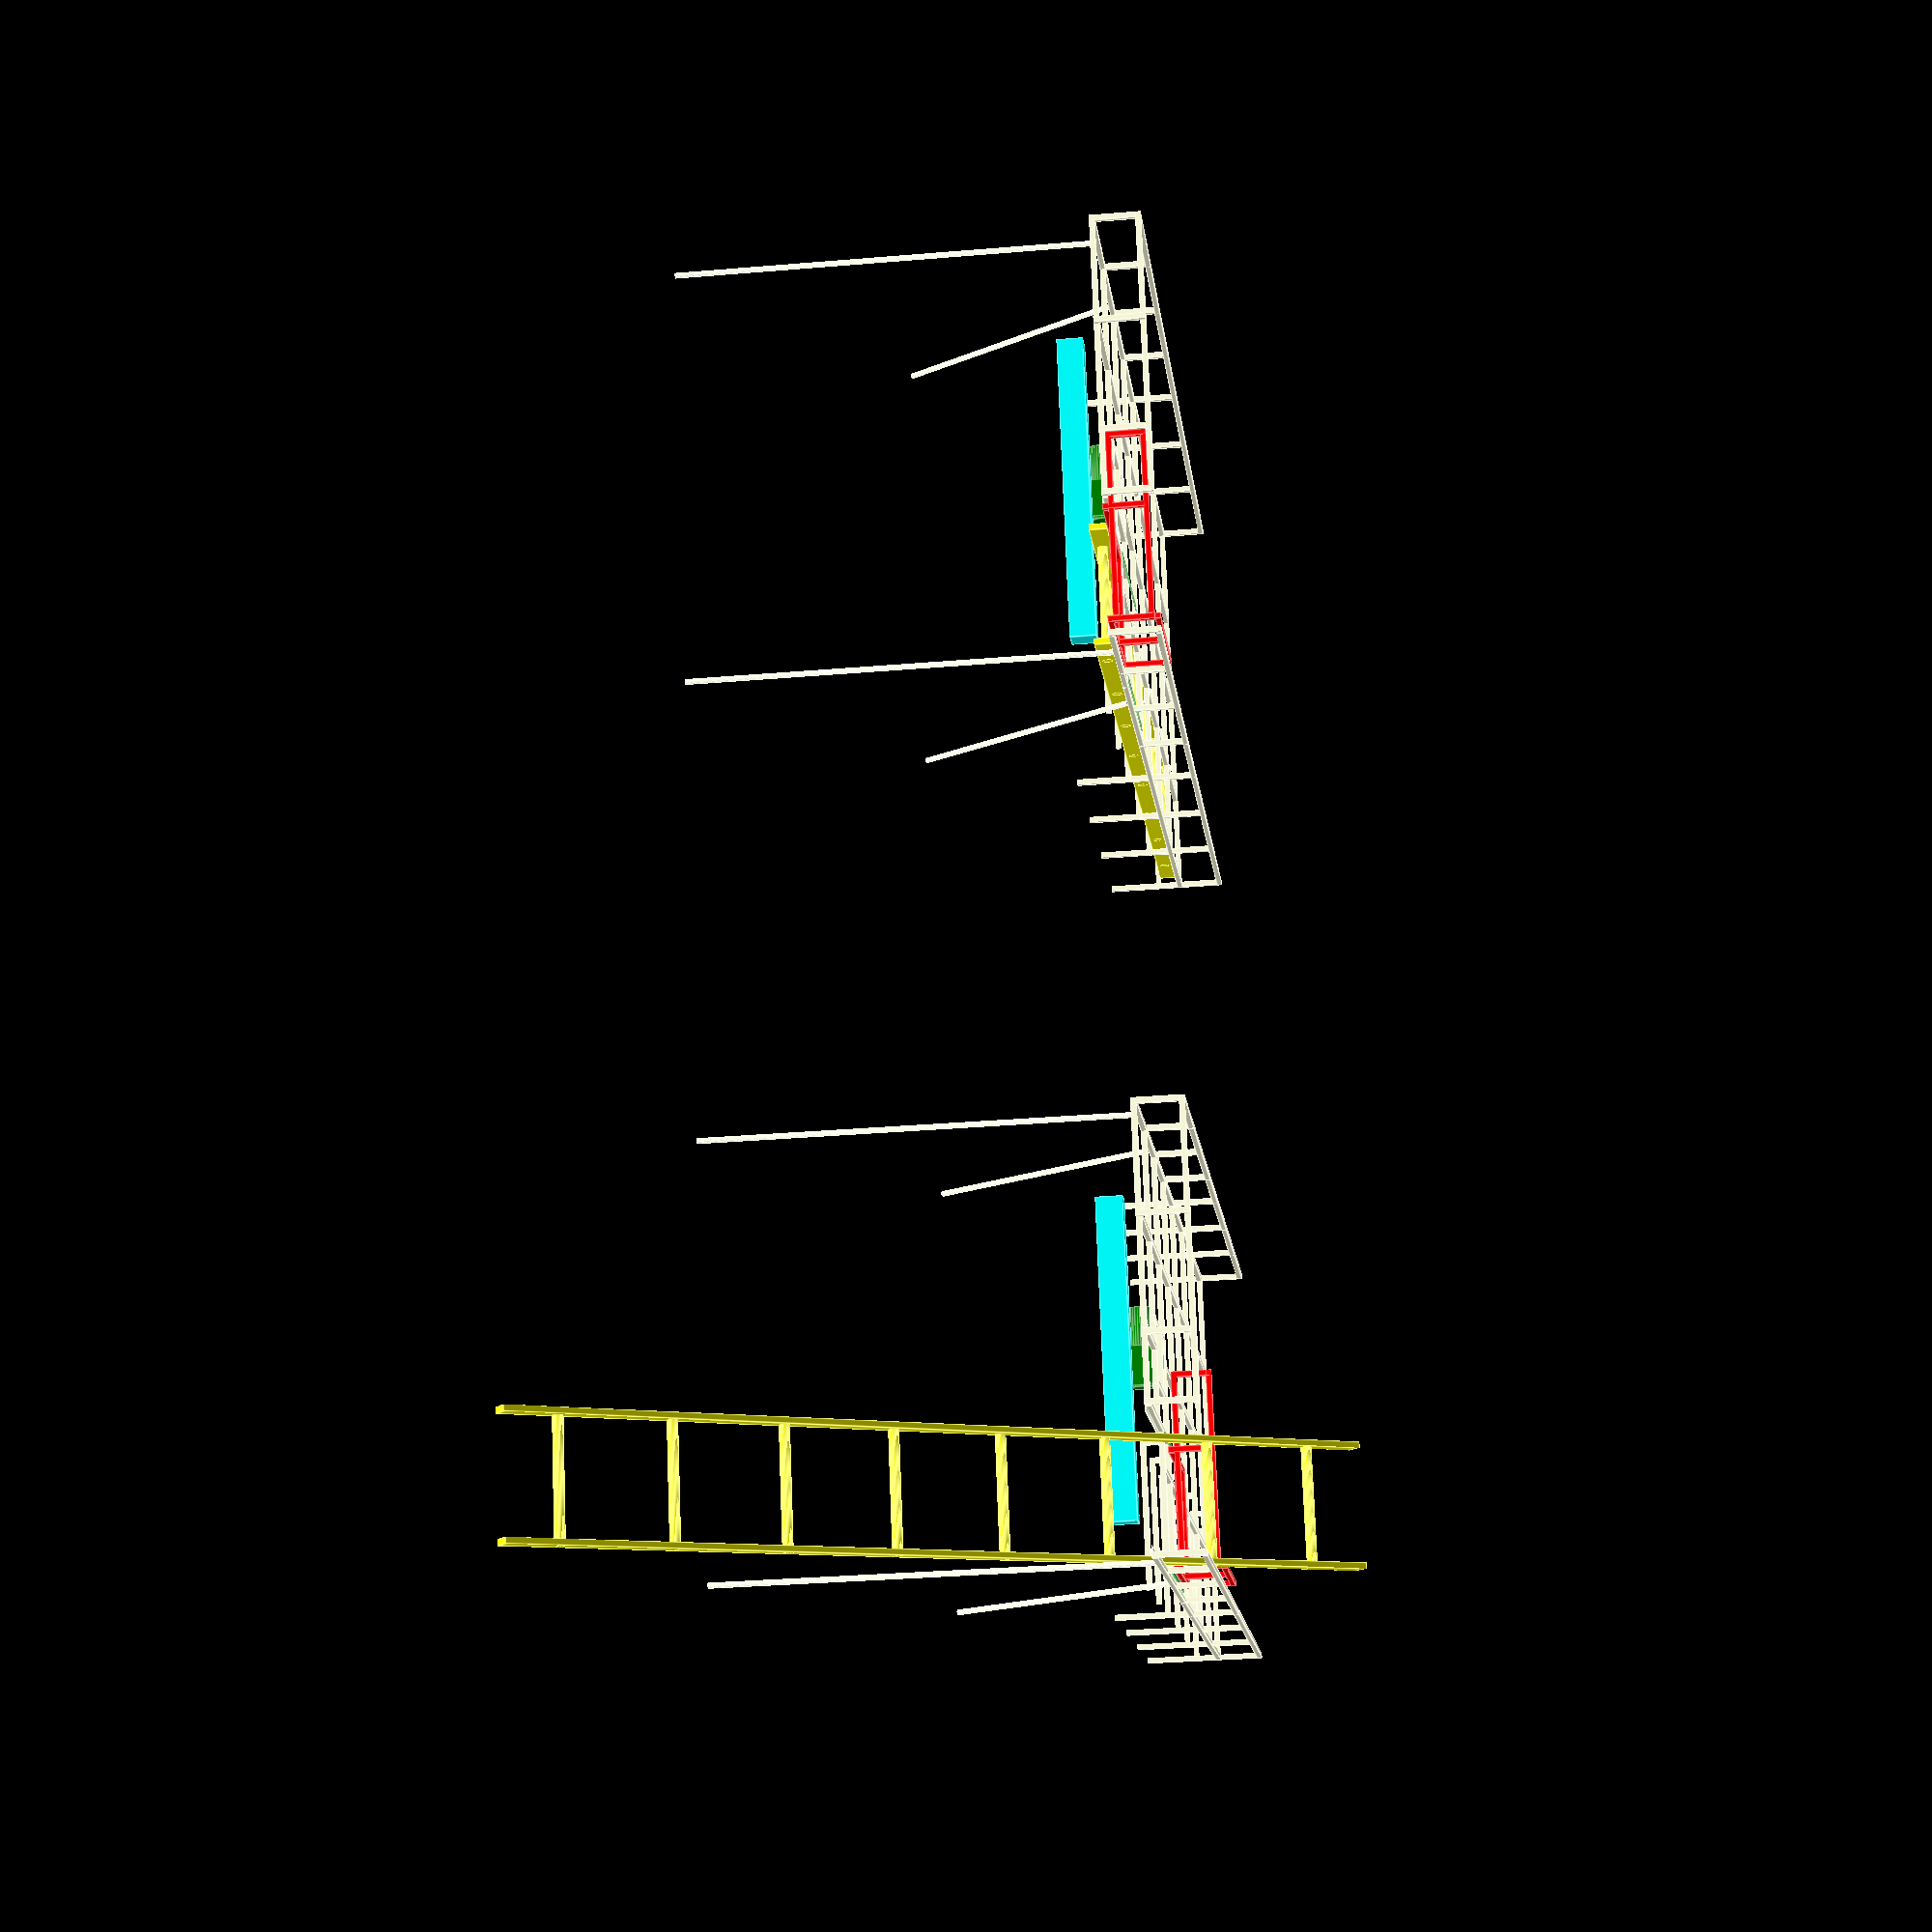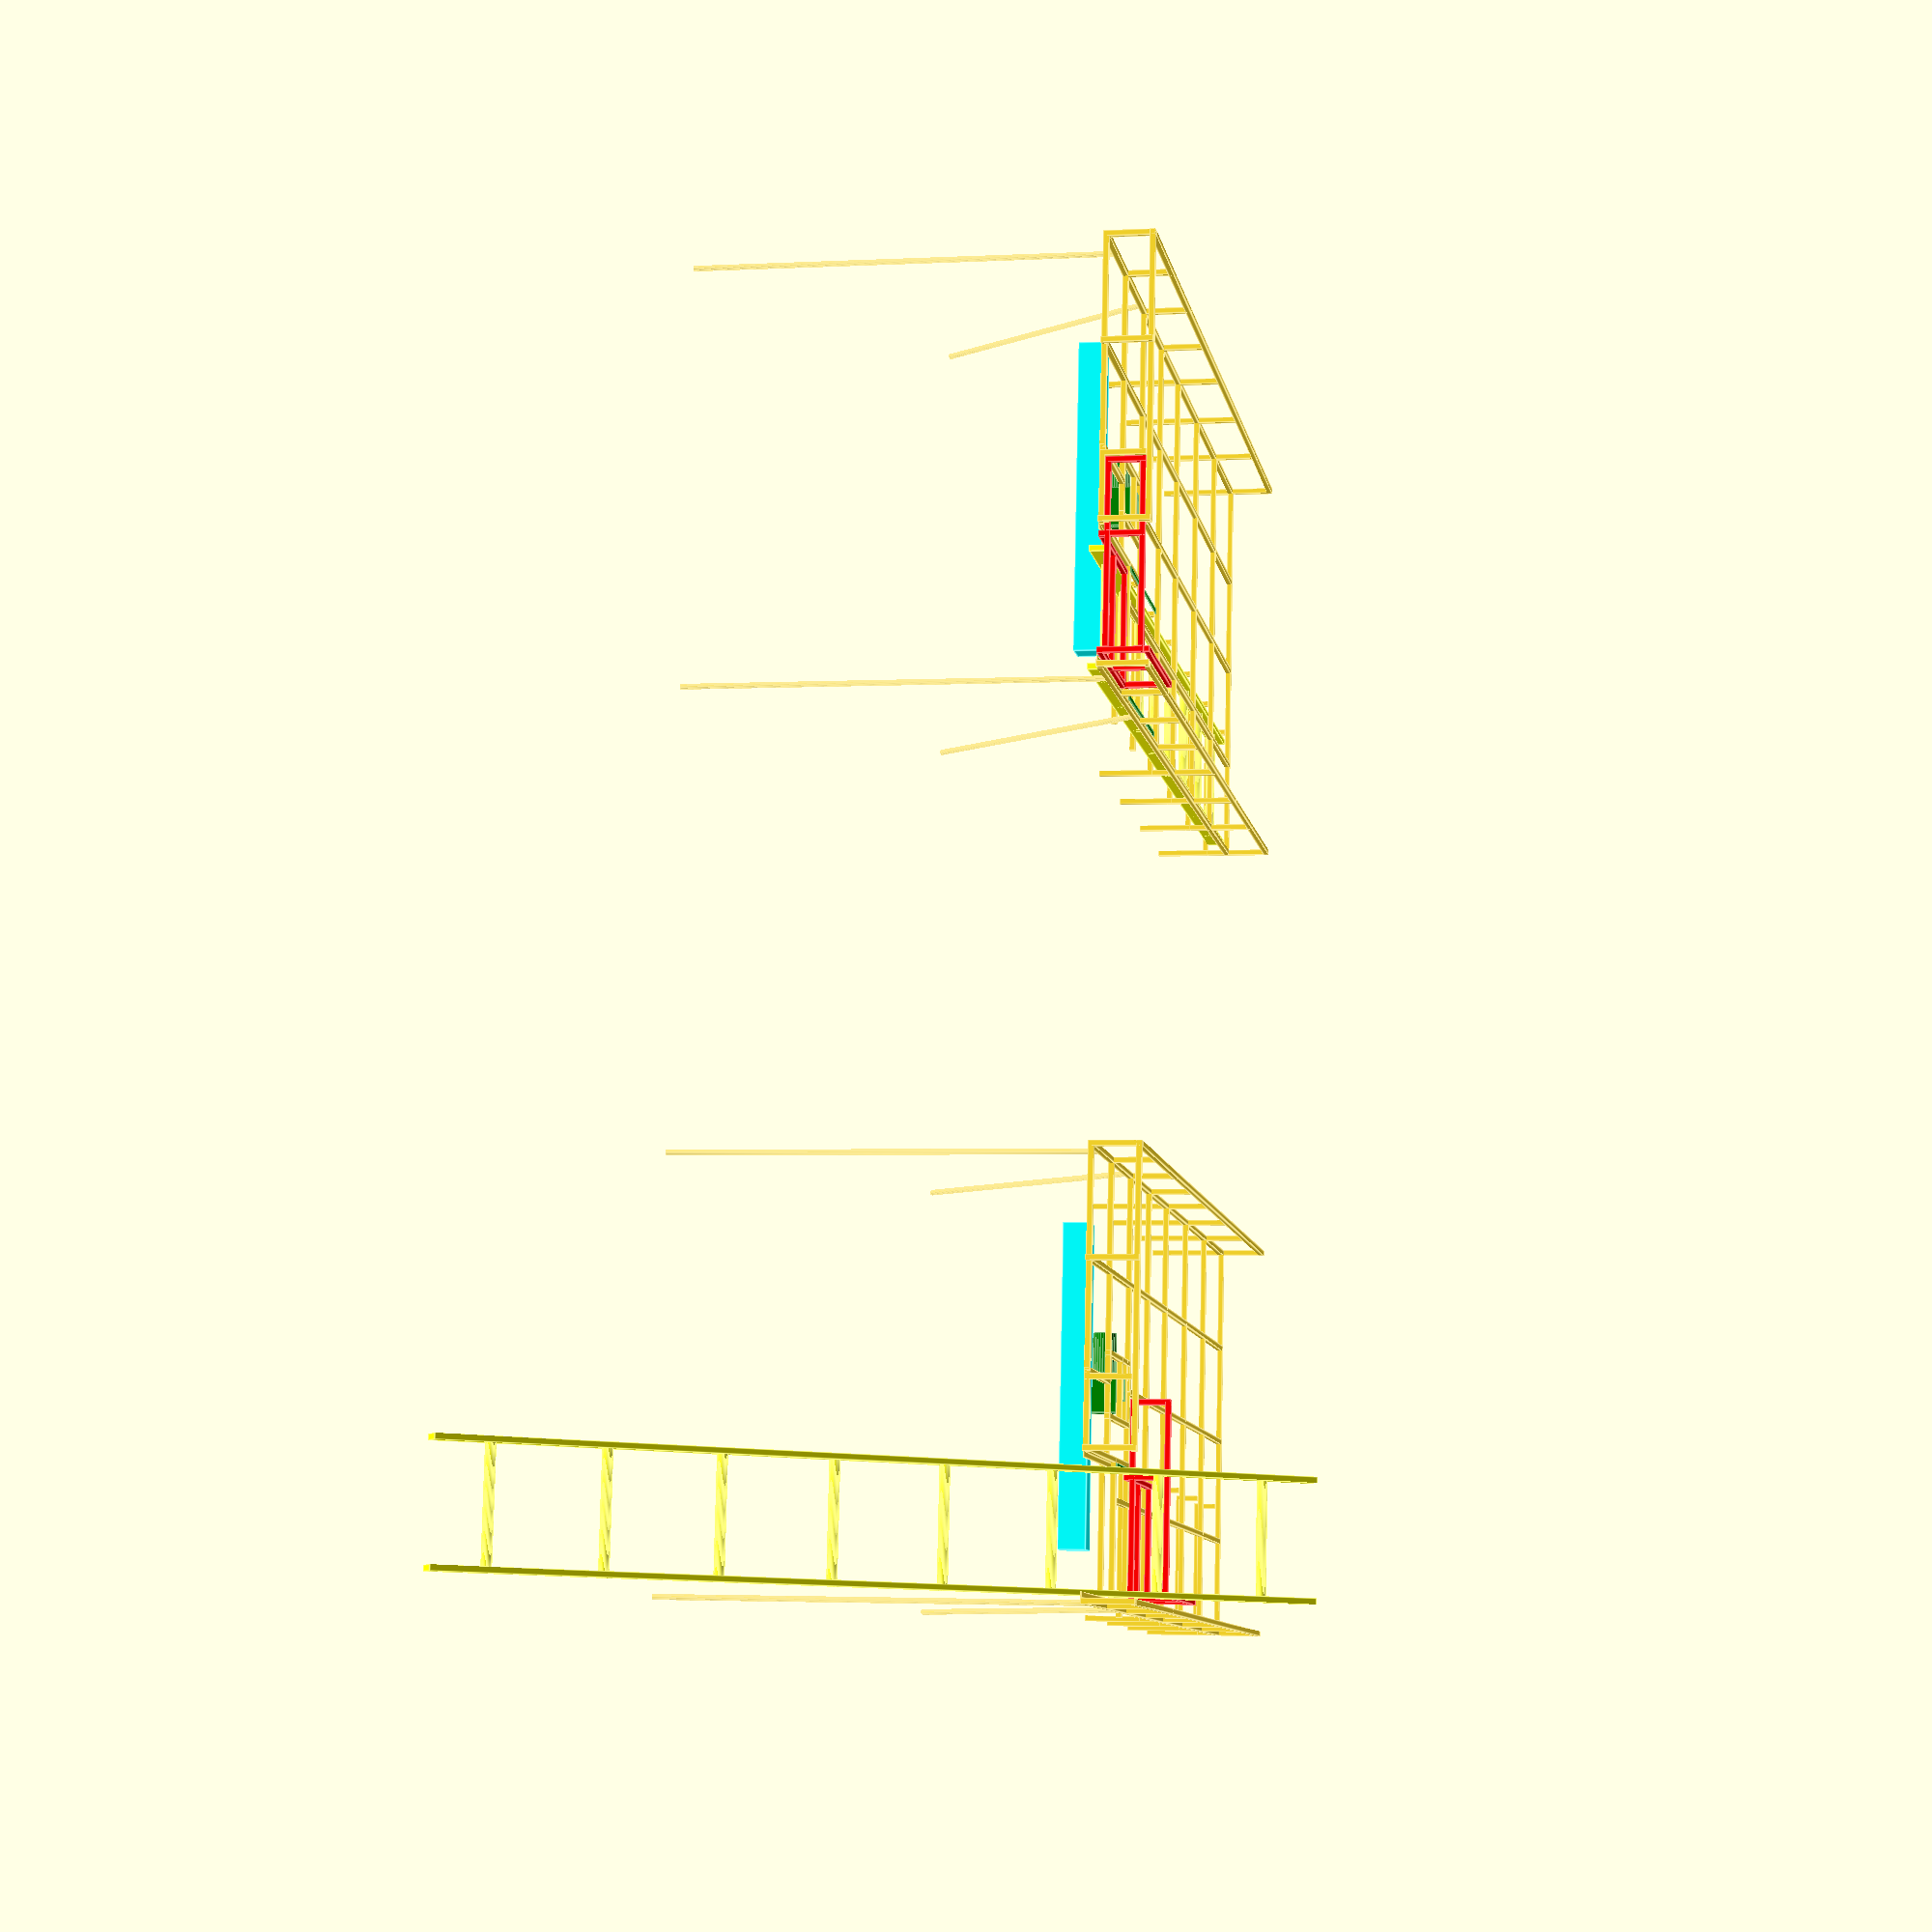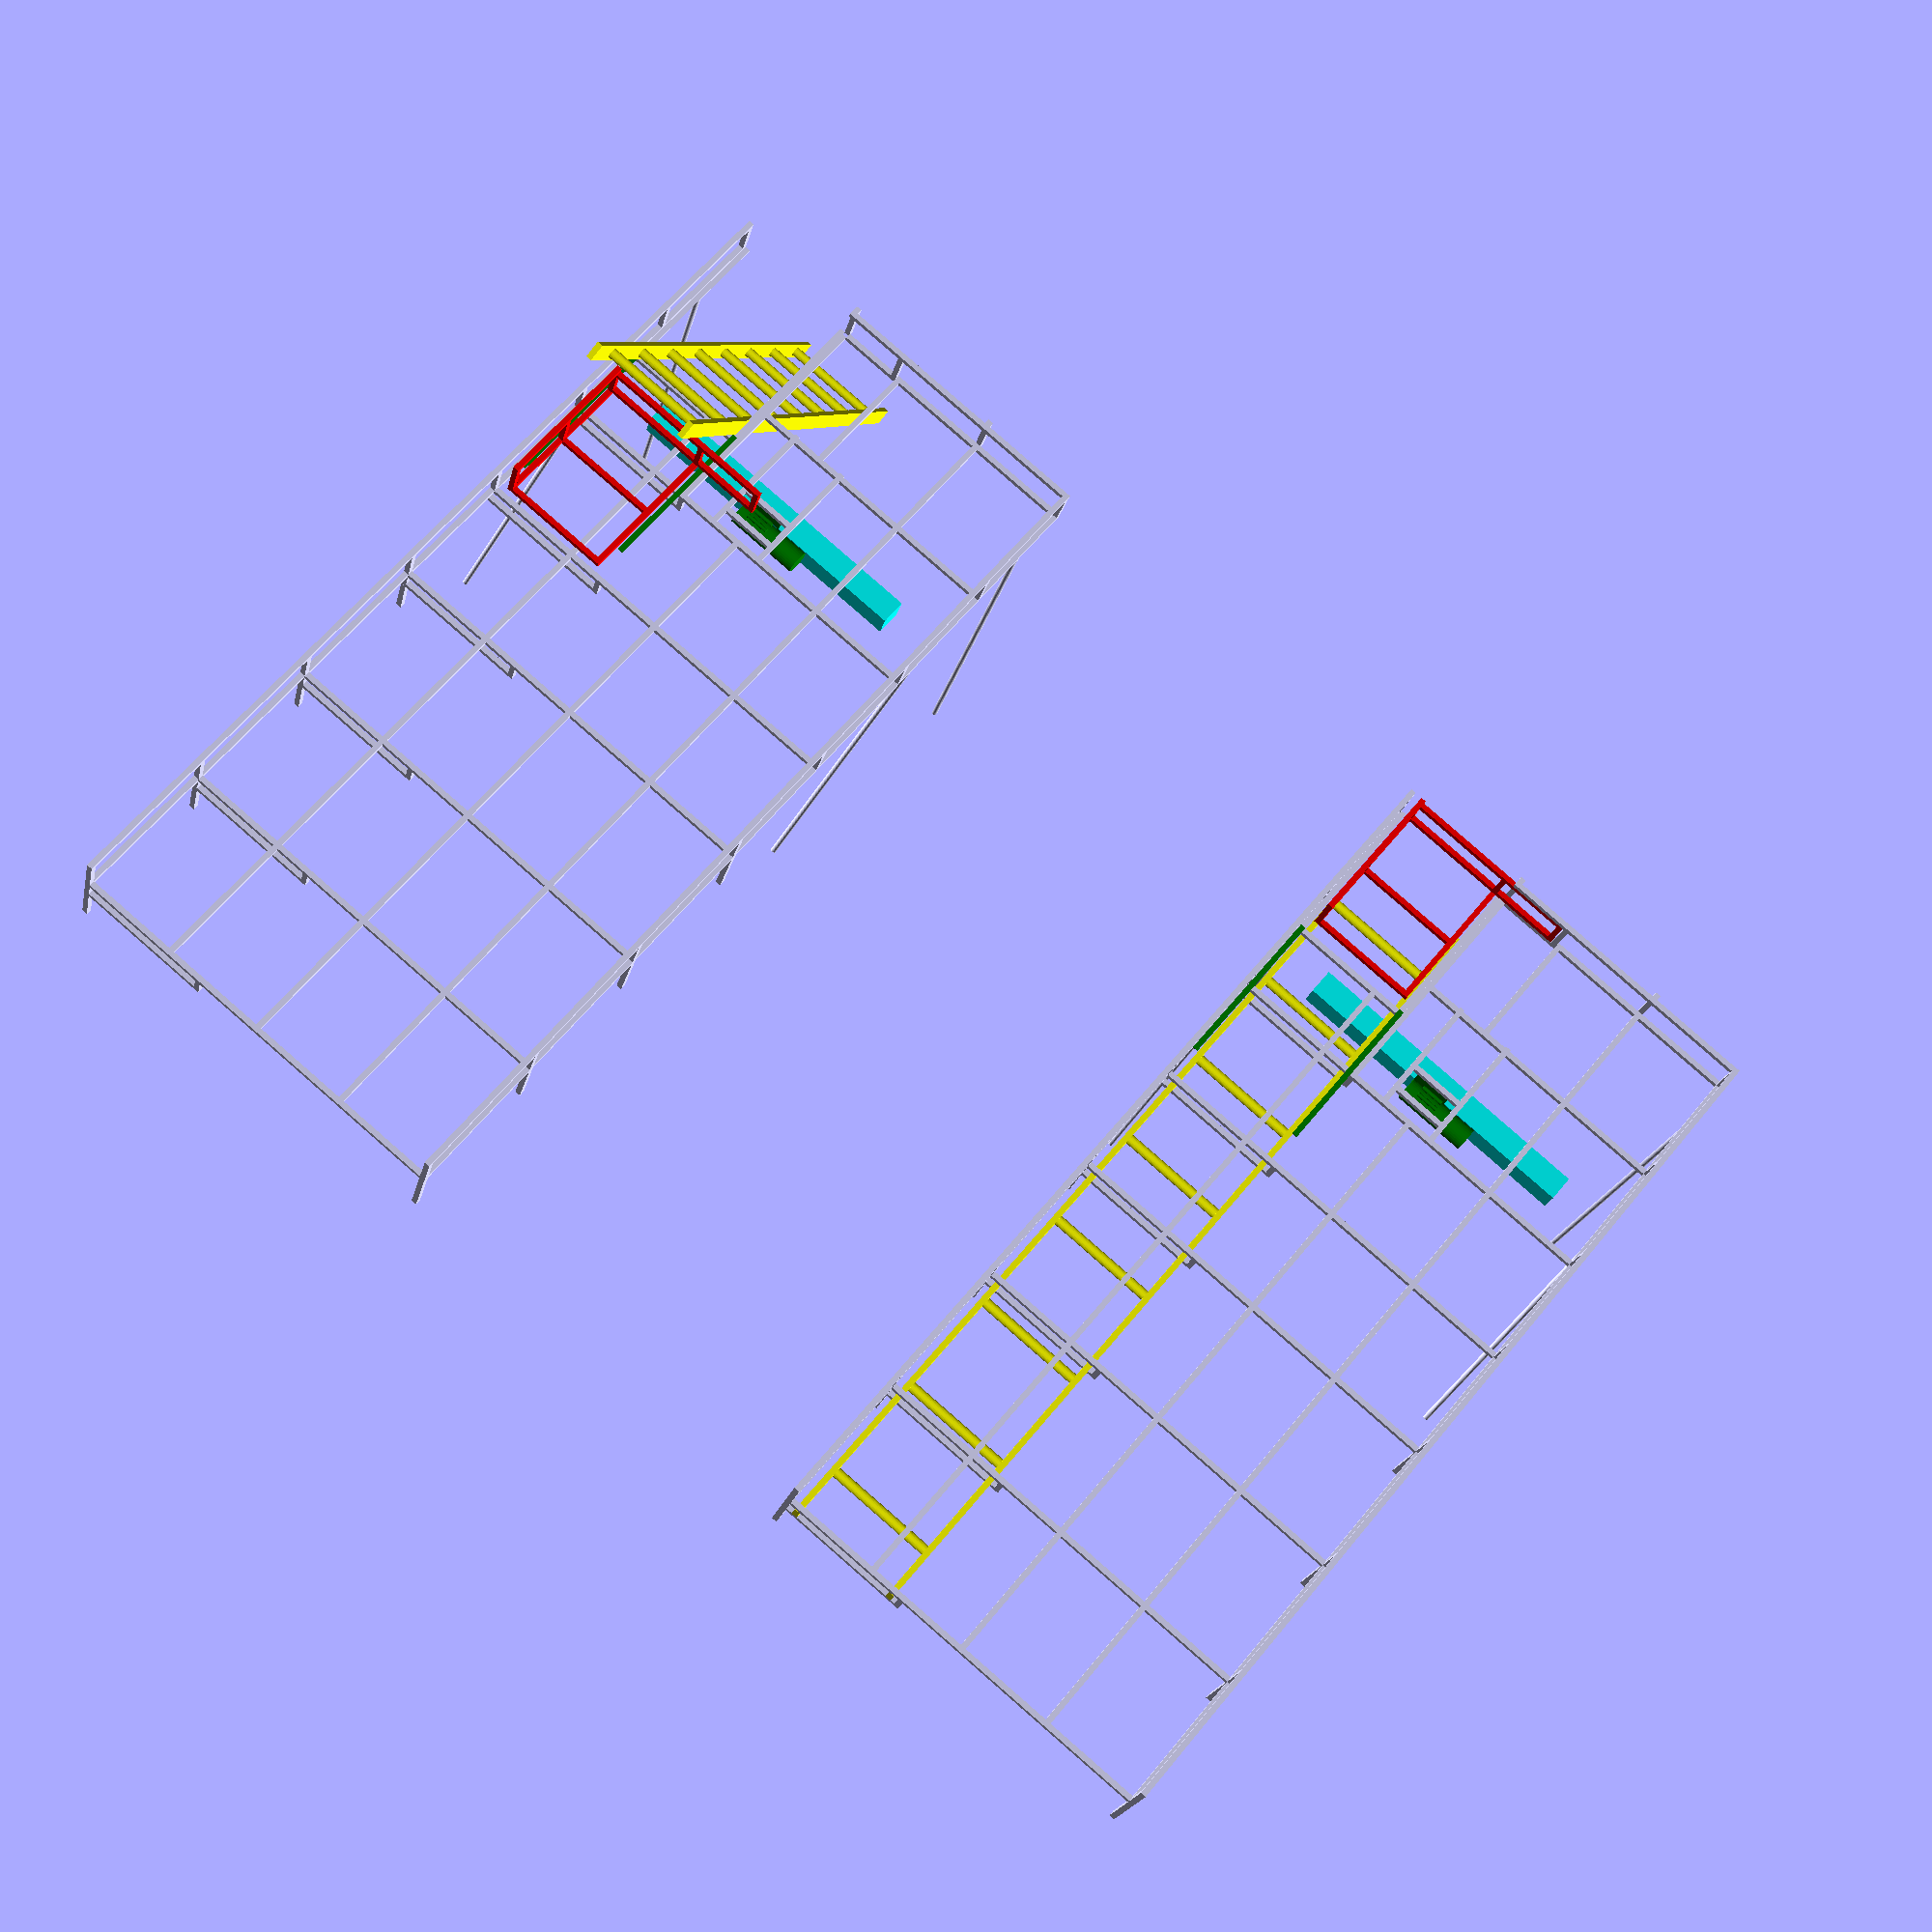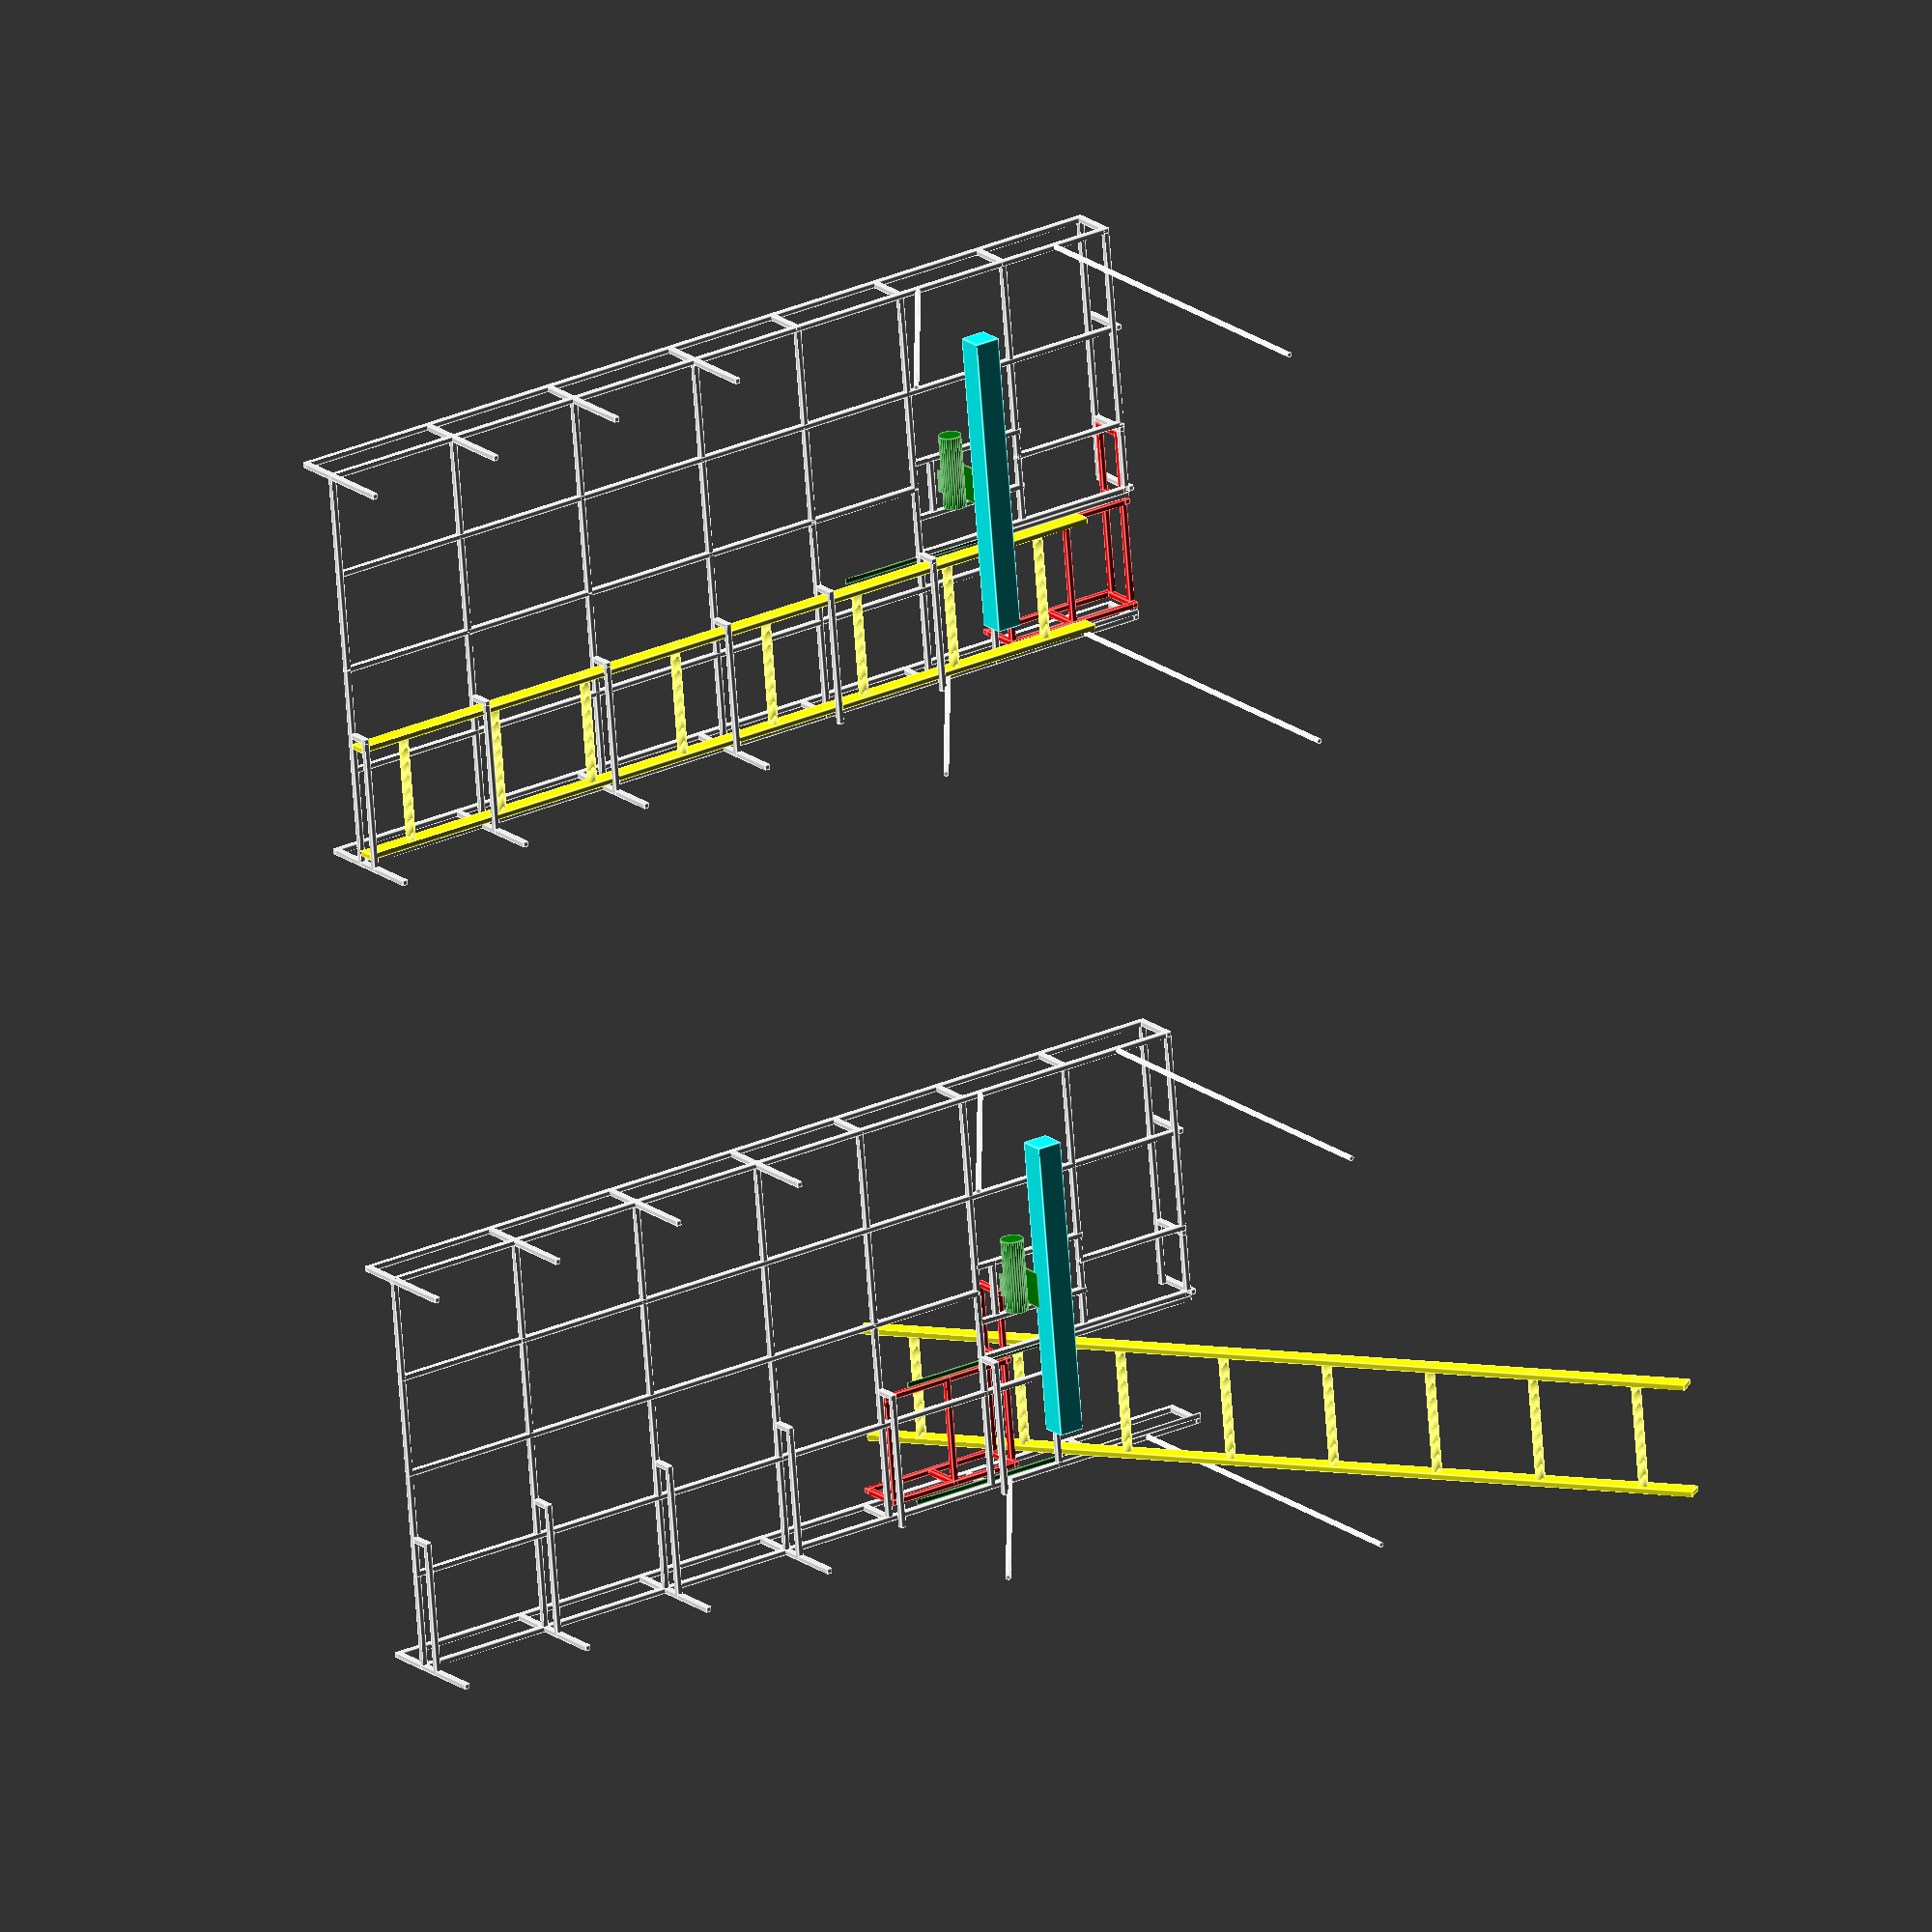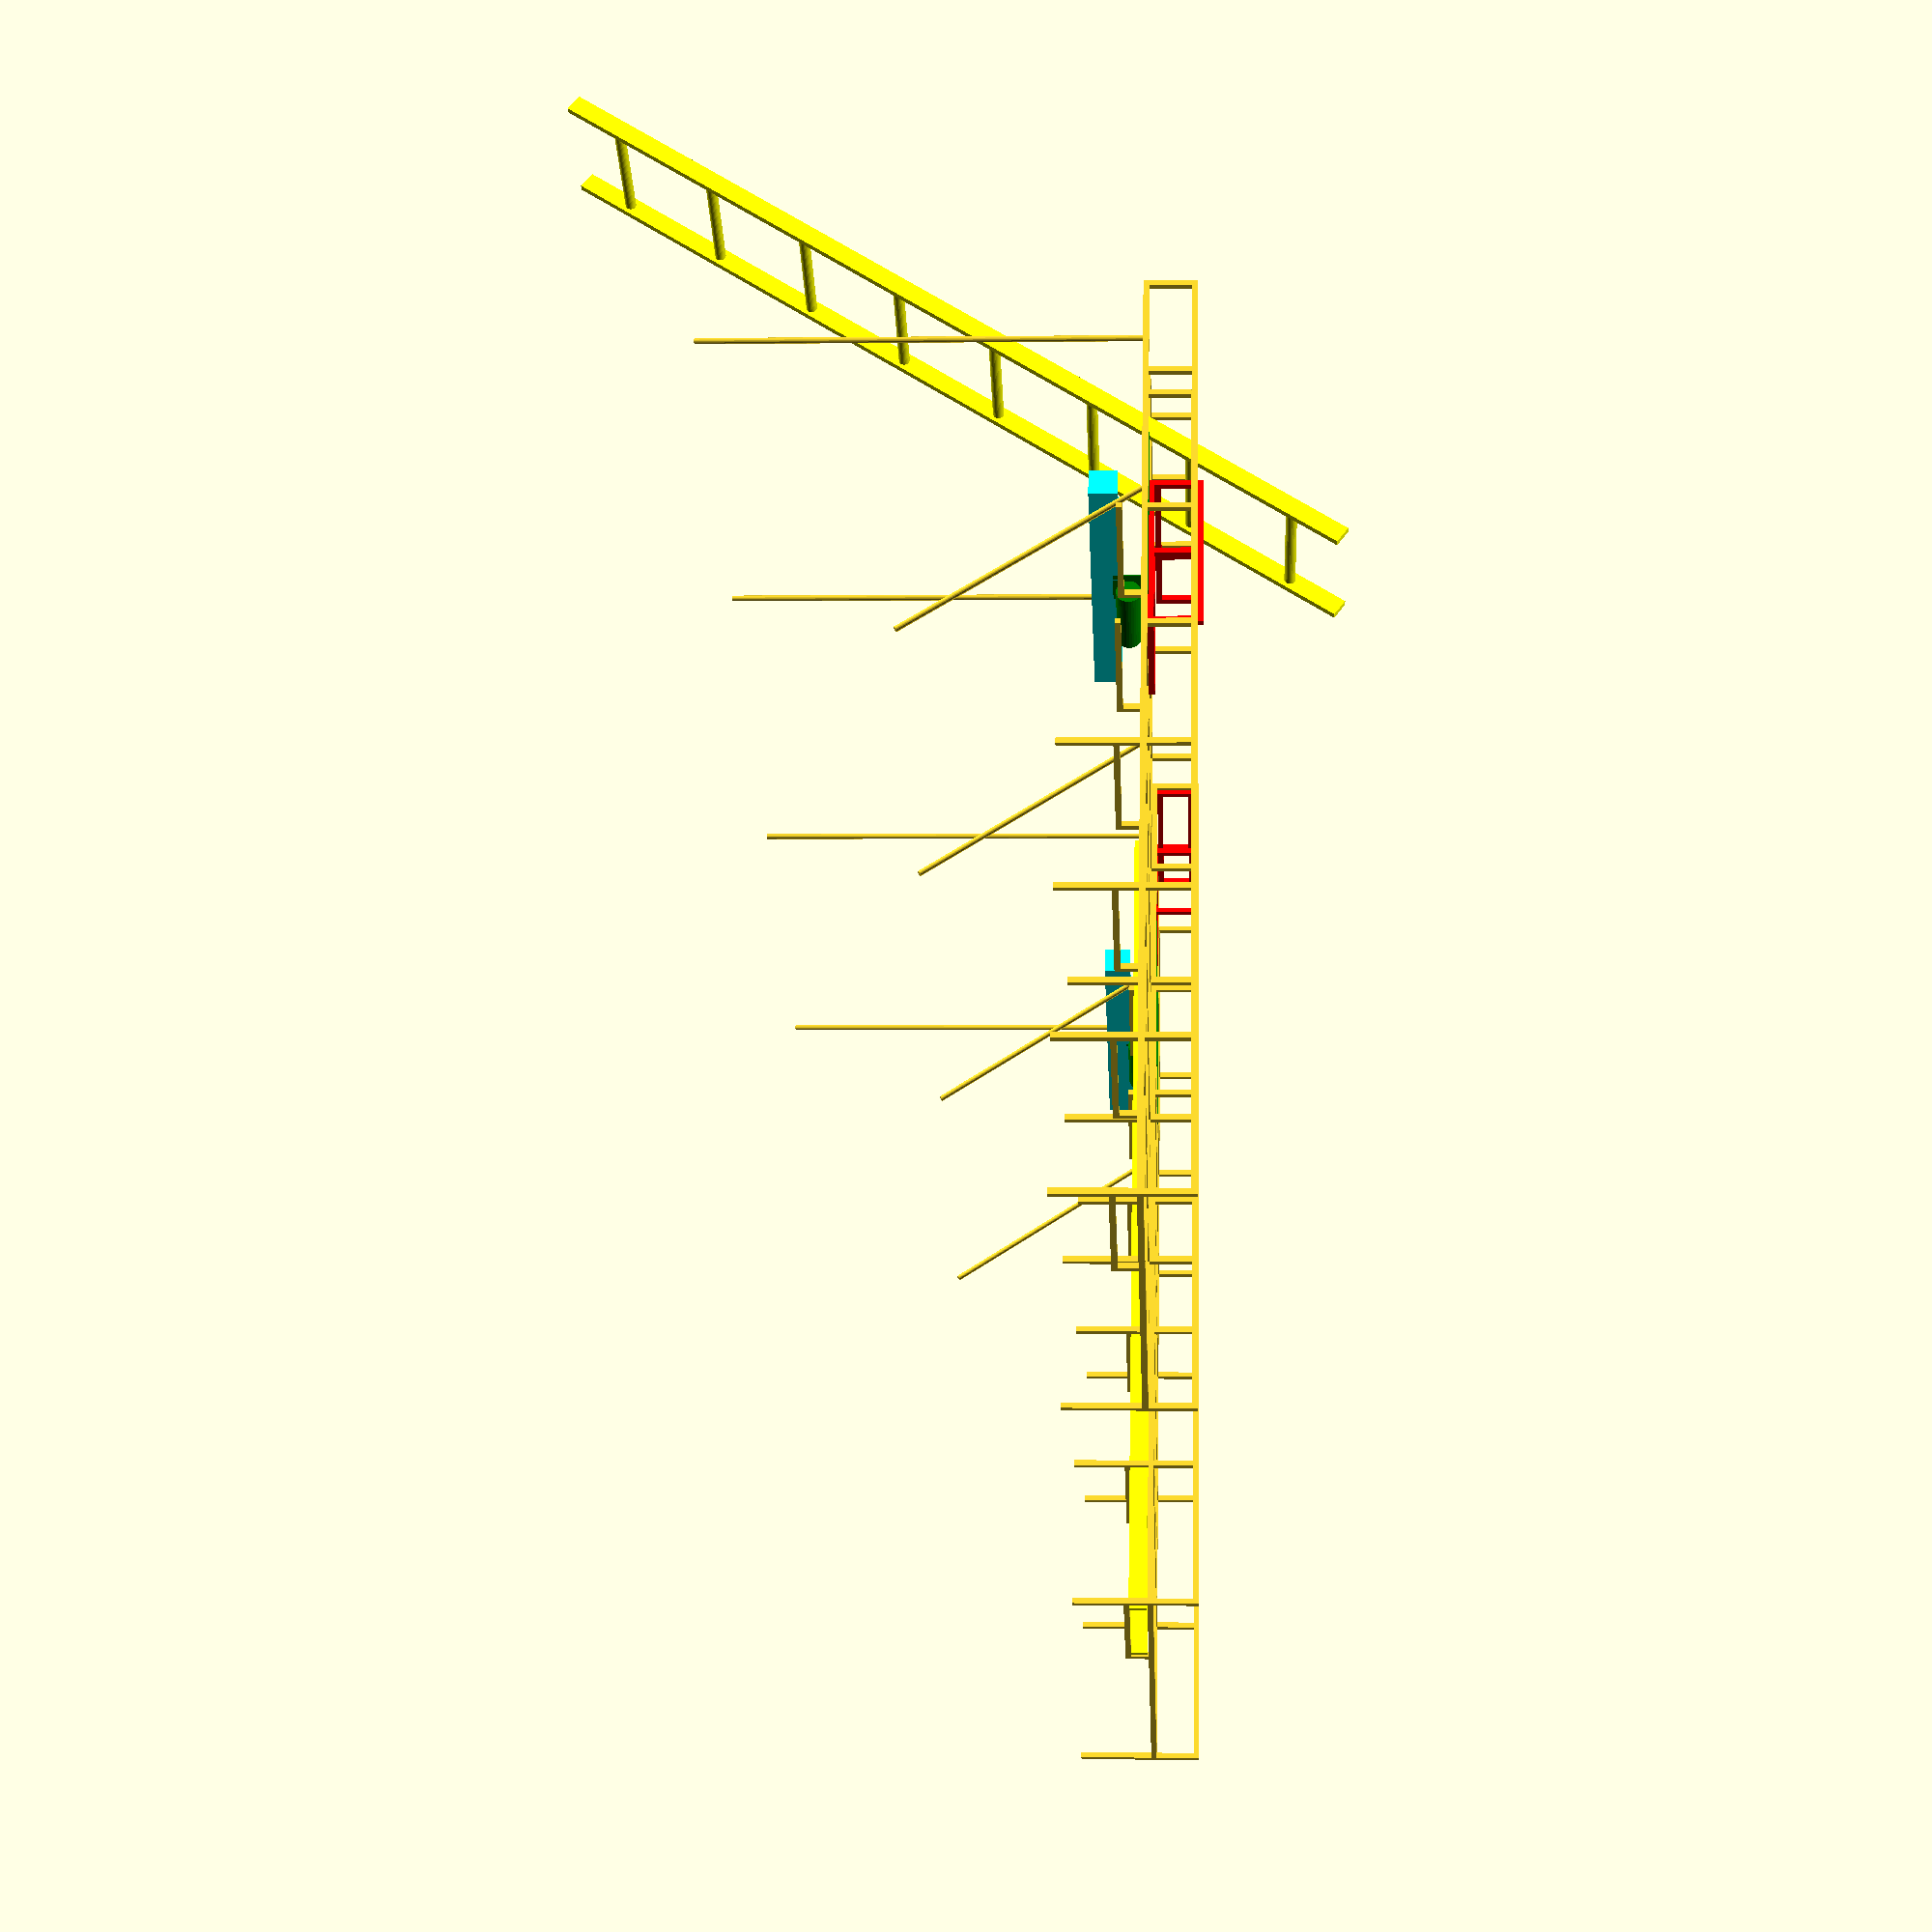
<openscad>
/* Dimensions in millimetres */

/* Add to design:
   ramps for cover
   upper guide for cover
   handle for cover
   sideways extension of cover to fit into main roofrack structure --- take this offboard as well as onboard
   mesh panels
   hole in mesh for downpipe
   mounting for junction box
   seat mountings
   solar shower mountings
   awning mountings
   windbreak pole sockets
   mountings for lamps over front doors
   mountings for driving lamps
   mounting for number plate
   winch mounting plate
   hatch in mesh for winch access
   pulleys for winch
   bracket for ladder lamp
   general-purpose plates with bolt holes at the corners, also serving to brace it for galvanizing
   galvanizing braces
 */

/* roofrack dimensions */

shim = 3;

box = 19;
outer_width = 1470;
inner_half_width = outer_width/2 - box;

bumper = 3000;
length = 3200; 

sections = 7;

section_length = length/sections;

roof_front = 1500;
standing_sections = 3;
standing_section_length = roof_front / standing_sections;

floating_sections = sections - standing_sections;
floating_length = length - roof_front;
floating_section_length = floating_length / floating_sections;

rack_height = 170;              /* from top to bottom of roofrack inclusive */

leg_height_total = 420;         /* from gutter to top of roofrack */

cantilever_strut_position = length/4;

pole_height = 1400;
pole_radius = box/2;

bracing_height = 900;
bracing_radius = box/2;
bracing_angle=35;

/* ladder dimensions */

ladder_height = 3000;
ladder_width = 410;             /* from a web advert */
ladder_rail_depth = 60;
ladder_rail_width = 20;
ladder_rung_diameter = 35;
ladder_rung_radius = ladder_rung_diameter/2;

ladder_rungs = 9;
ladder_rung_spacing = ladder_height / (ladder_rungs - 1);

ladder_cutout_width = ladder_width + box*4;
ladder_cutout_length = section_length*5/4;

ladder_cutout_cover_side_gap = 25;
ladder_cutout_cover_end_gap = 50;

ladder_cutout_cover_width = ladder_cutout_width-box*3 - ladder_cutout_cover_side_gap*2;
ladder_cutout_cover_front_width = inner_half_width-box*5;
ladder_cutout_cover_length = ladder_cutout_length - ladder_cutout_cover_end_gap;

/* accessories */

light_bar_width = 1050;
light_bar_depth = 90;

winch_length = 260;
winch_depth = 100;
winch_height = 100;

winch_plate_depth = 100;
winch_plate_length = 130;
winch_plate_thickness = 3;
winch_plate_hole_offset = 50;

winch_hatch_width = 200;

winch_cylinder_diameter = 80;
winch_cylinder_offset = 20;

fairlead_roller_centre_height = 10; /* TODO: measure this */
fairlead_roller_length = 80;
fairlead_roller_diameter = 15;
fairlead_roller_centre_spacing = 30;

/* positions calculated relative to ladder cutout */
light_bar_position = length-ladder_cutout_length;
front_of_winch_position = light_bar_position - light_bar_depth;
back_of_winch_position = front_of_winch_position - winch_depth;

/* parts */

module longitudinal(beamlen) {
     cube([beamlen, box, box]);
}

module transverse(beamlen) {
     cube([box, beamlen, box]);
}

module upright(beamlen) {
     cube([box, box, beamlen]);
}

module flat(flatlen) {
     cube([flatlen, box, shim]);
}

module ladder_carrier() {
     translate([0, inner_half_width-ladder_cutout_width, -(ladder_rail_depth+box)]) {
          upright(ladder_rail_depth+box);
          transverse(ladder_cutout_width);
     }
}

module standing() {
     for (flip=[1,-1]) {
          scale([1, flip, 1]) {
               translate([0, -inner_half_width, 0]) {
                    transverse(inner_half_width);
                    translate([0, 0, rack_height-leg_height_total]) upright(leg_height_total);
               }
          }
     }
     ladder_carrier();
}

module floating(gapped) {
     /* the halves of this are not indentical, so we can't just flip
      * half of it like the standing ones. */
     translate([0, -inner_half_width, 0]) {
          transverse(inner_half_width);
          upright(rack_height);
     }
     translate([0, inner_half_width-box, 0]) {
          upright(rack_height);
     }
     transverse(inner_half_width - (gapped ? ladder_cutout_width : 0));
     if (!gapped) {
          ladder_carrier();
     }
}

module pole() {
     cylinder(pole_height, pole_radius, pole_radius);
}

module bracing() {
     cylinder(bracing_height, bracing_radius, bracing_radius);
}

module ladder_rail () {
     cube([ladder_height, ladder_rail_width, ladder_rail_depth]);
}

module ladder_rung() {
     translate([0, 0, ladder_rail_depth/2]) rotate([-90, 0, 0]) cylinder(ladder_width, ladder_rung_radius, ladder_rung_radius);
}

module light_bar() {
     translate([-light_bar_depth, -light_bar_width/2, 0]) cube([light_bar_depth, light_bar_width, light_bar_depth]);
}

module winch() {
     translate([0, -winch_plate_hole_offset, -winch_plate_depth]) {
          cube([winch_plate_thickness, winch_plate_length, winch_plate_depth]);
          translate([-(winch_cylinder_offset + winch_cylinder_diameter/2),
                     -(winch_length - winch_plate_length),
                     winch_plate_depth/2
                         ]) {
               rotate([-90, 0, 0])
                    cylinder(winch_length, winch_cylinder_diameter/2, winch_cylinder_diameter/2);
          }
     }
     translate([-(winch_cylinder_diameter/2 + winch_cylinder_offset), fairlead_roller_length/2, fairlead_roller_centre_height]) {
          translate([fairlead_roller_centre_spacing/2, 0, 0])
               rotate([90, 0, 0])
               cylinder(fairlead_roller_length, fairlead_roller_diameter/2, fairlead_roller_diameter/2);
          translate([-fairlead_roller_centre_spacing/2, 0, 0])
               rotate([90, 0, 0])
               cylinder(fairlead_roller_length, fairlead_roller_diameter/2, fairlead_roller_diameter/2);
     }
}

/* assemblies */

module roofrack() {
     for (section=[0:1:standing_sections]) {
          translate([section*standing_section_length, 0, 0]) {
               standing();
          }
     }
     for (section=[1:1:floating_sections]) {
          translate([standing_sections*standing_section_length + section*floating_section_length, 0, 0]) {
               floating(section>floating_sections-2);
          }
     }

     /* central rail up to winch hatch */
     translate([0, -box/2, 0]) longitudinal(length+box*(sections-3)-section_length*2);
     /* central rails around winch hatch */
     translate([length-section_length*2+box*(sections-3), -winch_hatch_width/2, 0]) longitudinal(section_length-box);
     translate([length-section_length*2+box*(sections-3), winch_hatch_width/2, 0]) longitudinal(section_length-box);
     translate([back_of_winch_position-box, -winch_hatch_width/2, 0]) transverse(winch_hatch_width);
     translate([front_of_winch_position-box, -winch_hatch_width/2, 0]) transverse(winch_hatch_width);
     /* central rail forward of winch hatch */
     translate([length - section_length+box*2, -box/2, 0]) longitudinal(section_length-box);

     /* side rails */
     for (flip=[1,-1]) {
          scale([1, flip, 1]) {
               translate([0, -inner_half_width, 0]) {
                    longitudinal(length); /* lower rail */
                    translate([0, 0, rack_height-box]) longitudinal(length); /* upper rail */
               }
          }
     }

     /* area around ladder cutout */
     translate([0, -inner_half_width/2, 0]) longitudinal(length); /* offside intermediate rail */
     translate([0, inner_half_width/2, 0]) longitudinal(length-ladder_cutout_length); /* nearside intermediate rail */
     translate([length-floating_section_length*2, inner_half_width-ladder_cutout_width, 0]) longitudinal(floating_section_length*2);
     translate([length-ladder_cutout_length, inner_half_width-ladder_cutout_width, 0]) transverse(ladder_cutout_width);

     /* ladder cutout supports */
     translate([length-ladder_cutout_length, 0, 0]) {
          translate([0, (inner_half_width-ladder_cutout_width) + box, 0]) flat(ladder_cutout_length+box);
          translate([0, inner_half_width-box*2, 0]) flat(ladder_cutout_length+box);
     }
     color("green") {
          translate([length-ladder_cutout_length*2, 0, 0]) {
               translate([0, (inner_half_width-ladder_cutout_width) + box, box]) flat(ladder_cutout_length+box);
               translate([0, inner_half_width-box*2, box]) flat(ladder_cutout_length+box);
          }
     }

     /* front */
     translate([length, -inner_half_width, rack_height-box]) transverse(outer_width-ladder_cutout_width-box);
     translate([length+box, -inner_half_width/2, 0]) upright(rack_height);
     translate([length, box/2, 0]) upright(rack_height-box);
     translate([length+box, inner_half_width-ladder_cutout_width, 0]) upright(rack_height);

     /* support poles */
     for (flip=[1, -1]) {
          scale([1, flip, 1]) {
               translate([bumper, -(inner_half_width-box/2), -pole_height]) pole();
               translate([bumper-ladder_cutout_length, -(inner_half_width-box/2), 0]) rotate([0, bracing_angle, 0]) translate([0, 0, -bracing_height]) bracing();
          }
     }
}

module ladder_cutout_cover() {
     longitudinal(ladder_cutout_cover_length-box);
     transverse(ladder_cutout_cover_width);
     translate([0, ladder_cutout_cover_width, 0]) {
          longitudinal(ladder_cutout_cover_length);
          upright(rack_height-box);
          translate([ladder_cutout_cover_length-box, 0, 0]) upright(rack_height-box);
          translate([(ladder_cutout_cover_length-box)/2, 0, 0]) upright(rack_height-box);
          translate([0, 0, rack_height-box]) longitudinal(ladder_cutout_cover_length);
     }
     translate([ladder_cutout_cover_length-box,
                ladder_cutout_cover_width - ladder_cutout_cover_front_width,
                box]) transverse(ladder_cutout_cover_front_width);
     translate([ladder_cutout_cover_length-box,
                ladder_cutout_cover_width - ladder_cutout_cover_front_width,
                rack_height-box*2])
          transverse(ladder_cutout_cover_front_width);
     translate([(ladder_cutout_cover_length-box)/2, 0, 0]) transverse(ladder_cutout_cover_width);
     translate([ladder_cutout_cover_length-box, 0, 0]) upright(rack_height-box);
     translate([ladder_cutout_cover_length-box,
                ladder_cutout_cover_width - ladder_cutout_cover_front_width,
                box]) upright(rack_height-box*2);
}

module ladder() {
     ladder_rail();
     translate([0, ladder_width-ladder_rail_width, 0]) ladder_rail();
     for (rung=[0:1:ladder_rungs-2]) {
               translate([ladder_rung_spacing * (rung+0.5), 0, 0])
                    ladder_rung();
          }

}

module pose(stowed) {
     roofrack();
     /* color("green") roofrack(); */
     /* accessories */
     color("cyan") translate([light_bar_position, 0, -(light_bar_depth+ladder_rail_depth+box)]) light_bar();
     ladder_cutout_side_offset = inner_half_width+box-ladder_cutout_width + ladder_cutout_cover_side_gap;
     color("green") translate([front_of_winch_position, 0, 0]) winch();
     if (stowed) {
          color("red") translate([length+box-ladder_cutout_cover_length, ladder_cutout_side_offset, 0]) ladder_cutout_cover();
          color("yellow") translate([0, inner_half_width-ladder_width-box*2-shim, -ladder_rail_depth-shim]) ladder();
     } else {
          color("red") translate([length+box-ladder_cutout_length*2.2, ladder_cutout_side_offset, box]) ladder_cutout_cover();
          color("yellow") translate([length+box+ladder_rail_depth-ladder_cutout_length, inner_half_width-ladder_width-box*2-shim, -ladder_rail_depth-shim]) rotate([0, 55, 0]) translate([-length*.25, 0, 0]) ladder();
     }
}

translate([0, -outer_width, 0]) pose(true);
translate([0, outer_width, 0]) pose(false);

</openscad>
<views>
elev=212.7 azim=341.1 roll=263.3 proj=p view=edges
elev=182.8 azim=6.7 roll=259.7 proj=p view=edges
elev=19.4 azim=309.7 roll=348.3 proj=p view=solid
elev=341.5 azim=185.0 roll=145.5 proj=o view=edges
elev=0.5 azim=299.7 roll=272.8 proj=p view=solid
</views>
